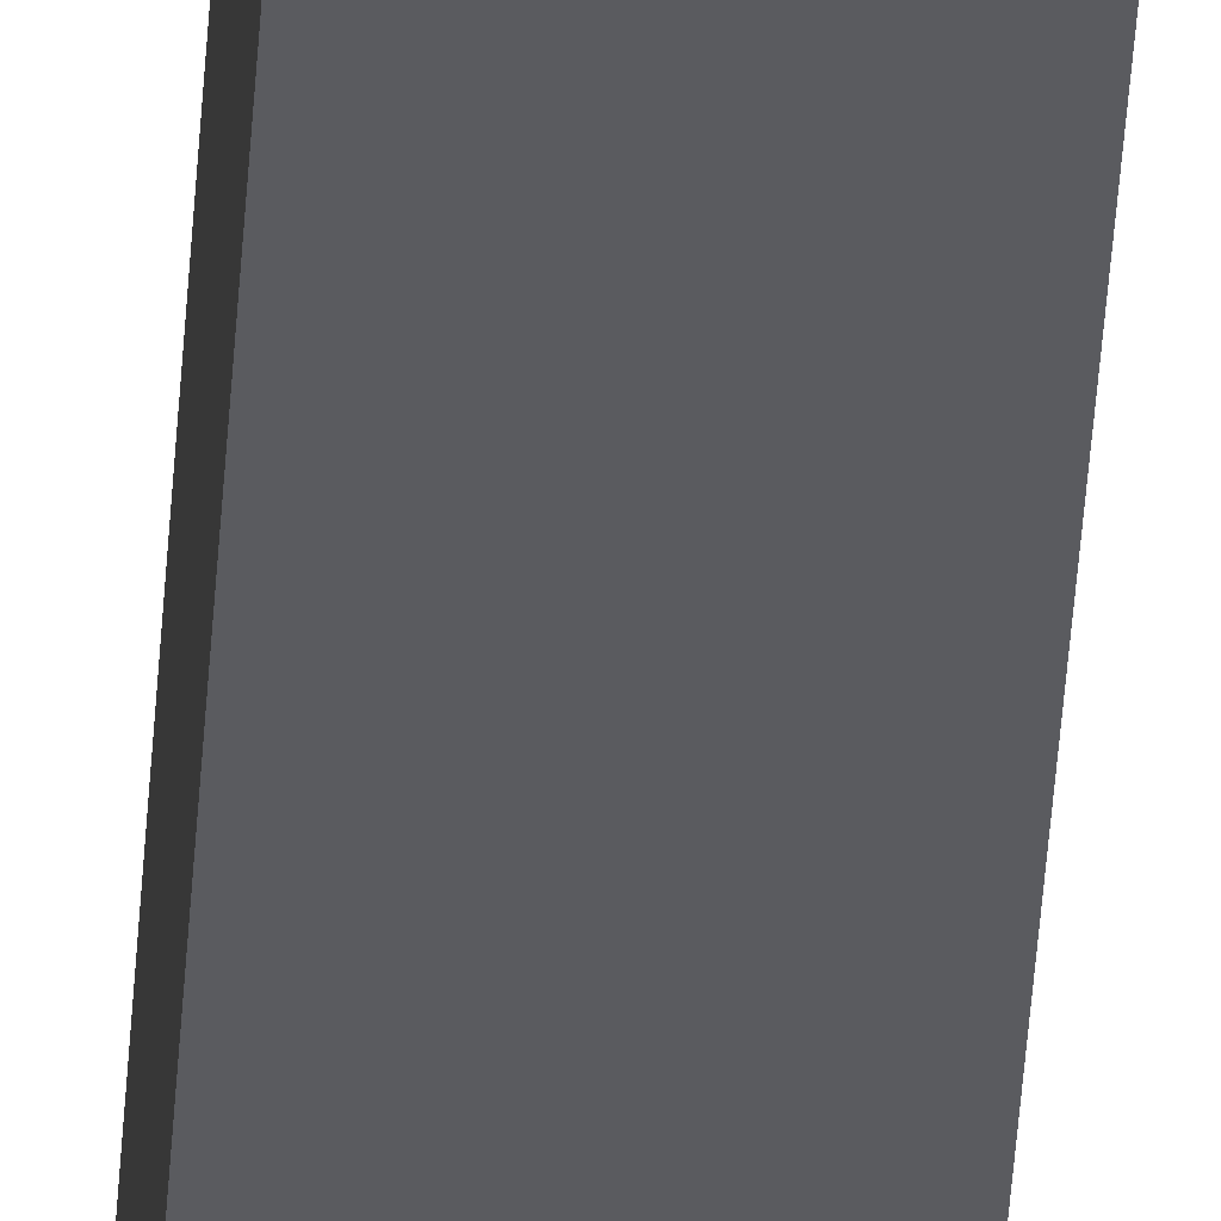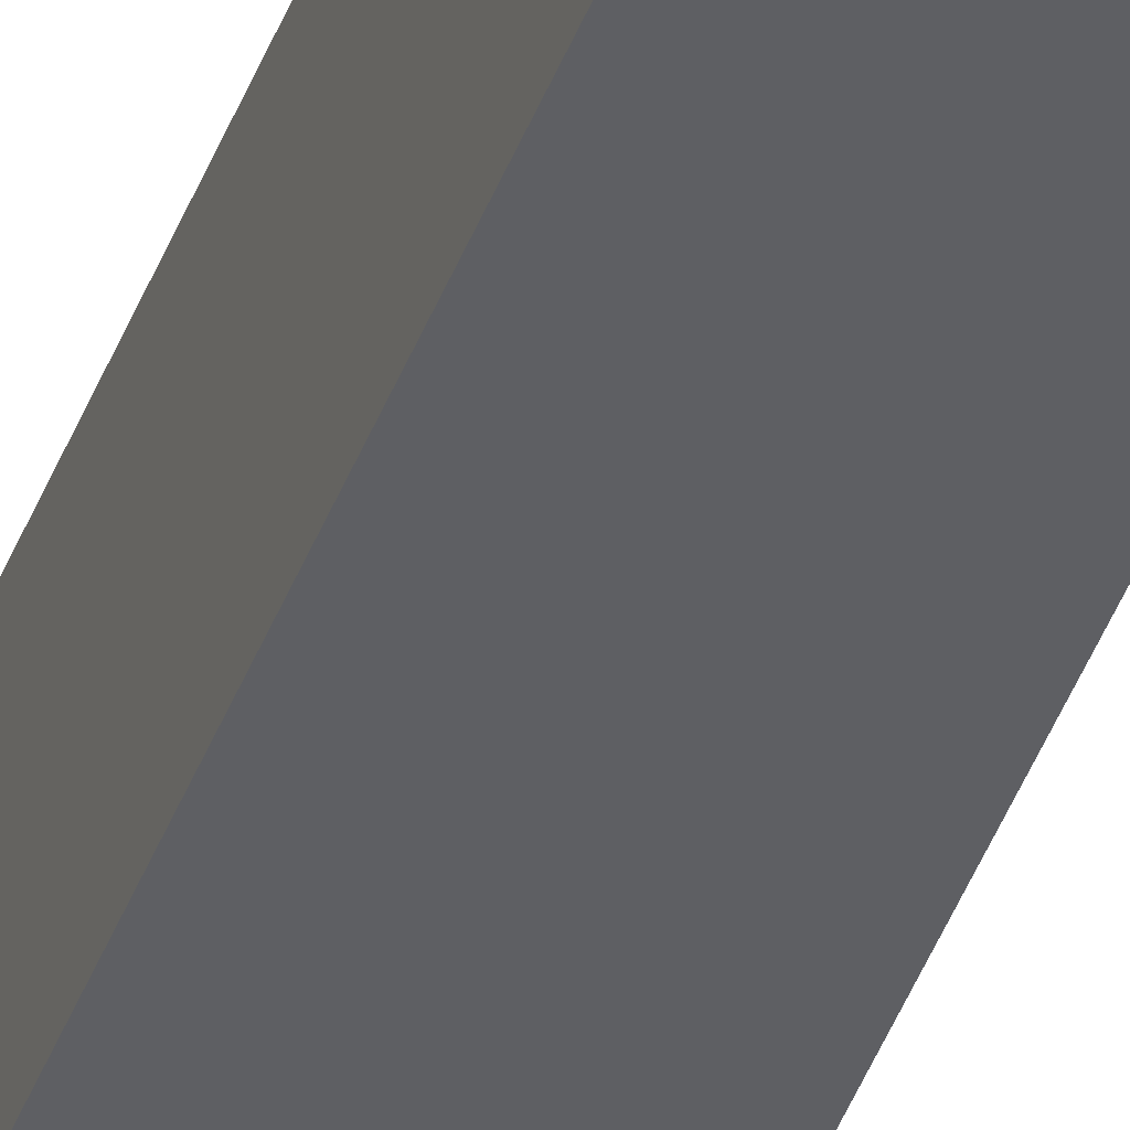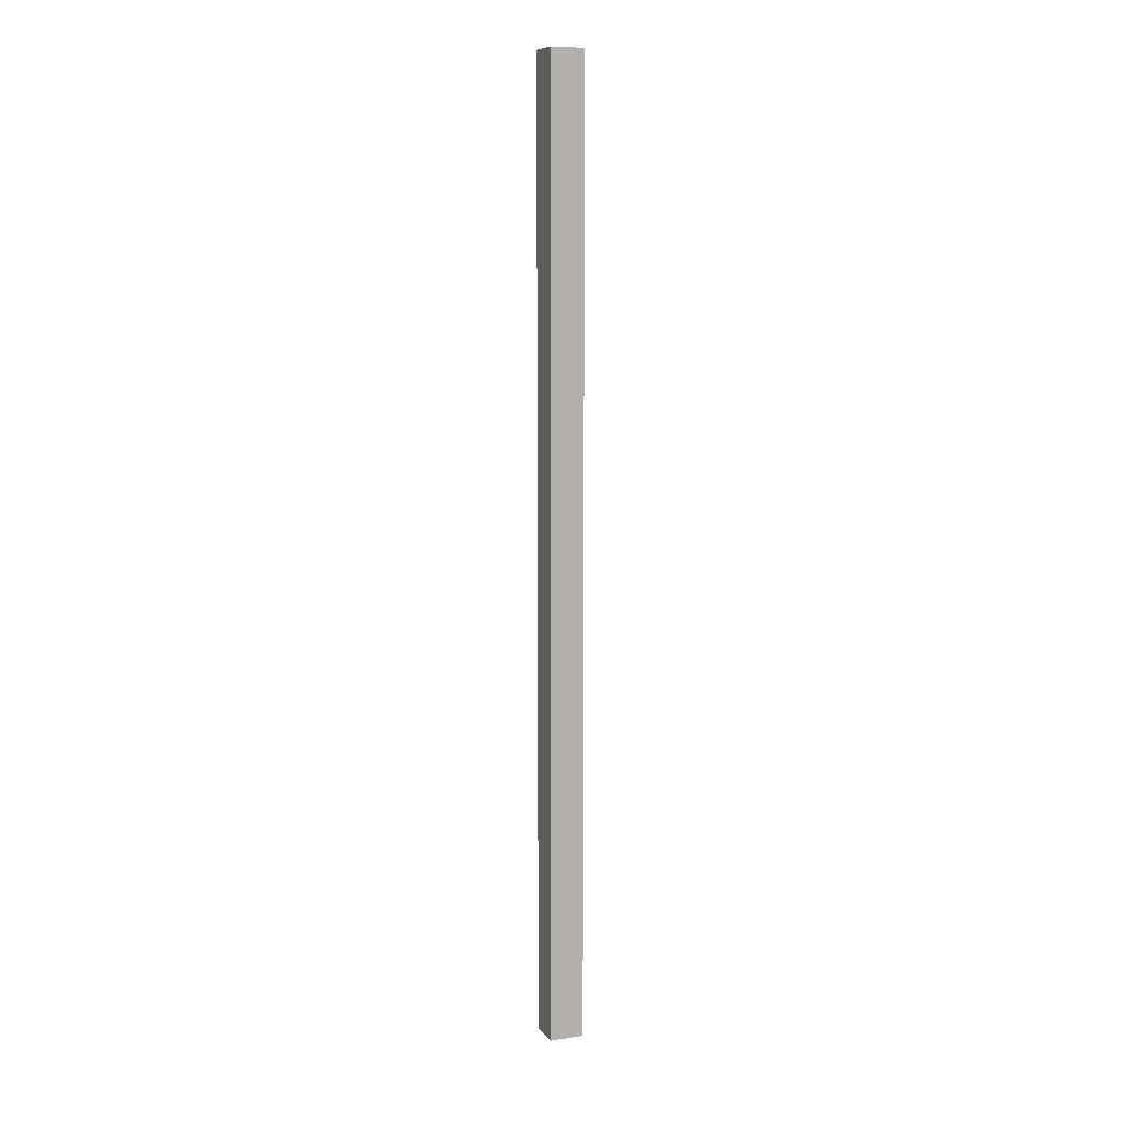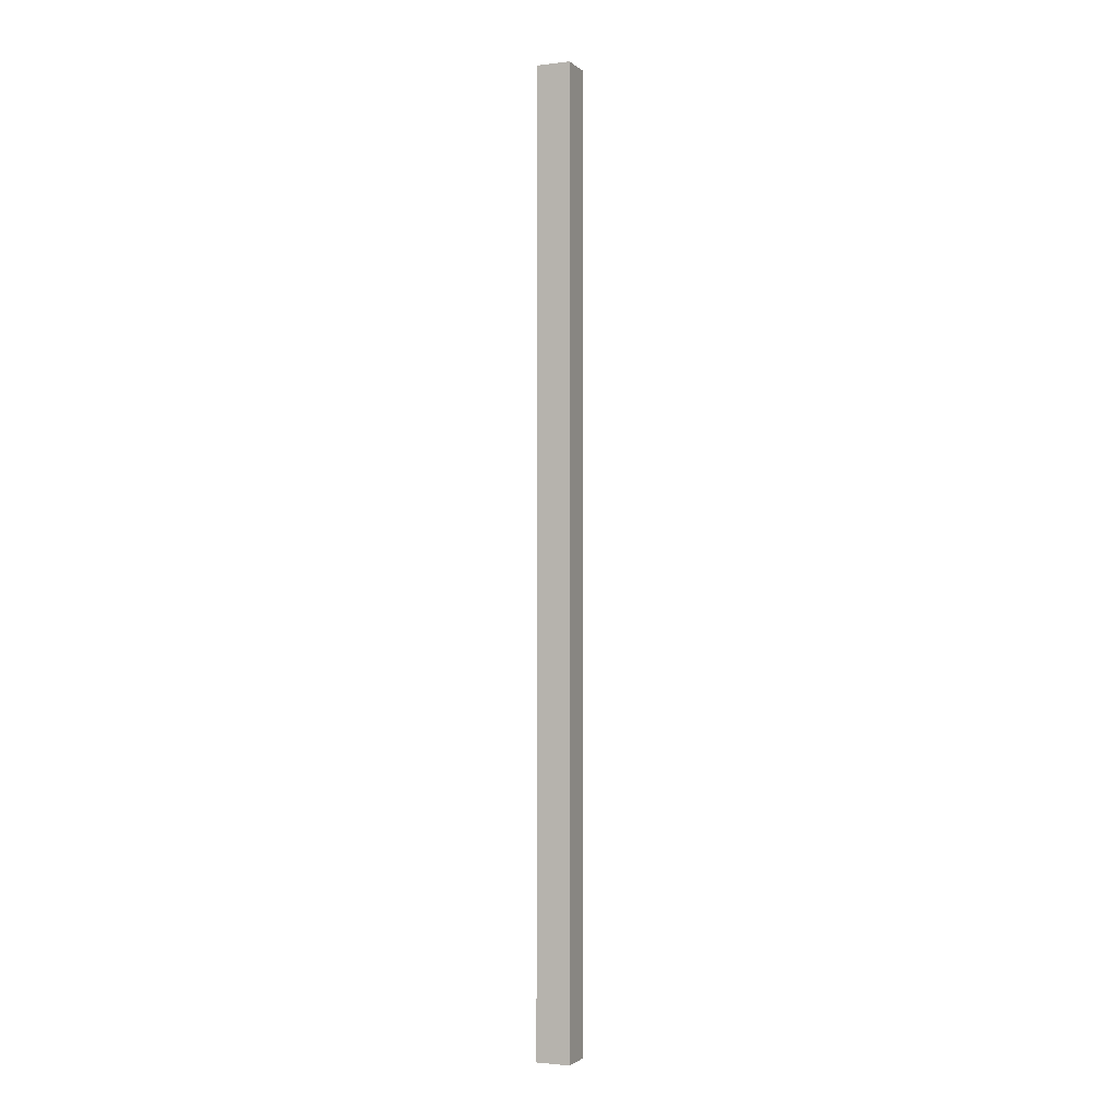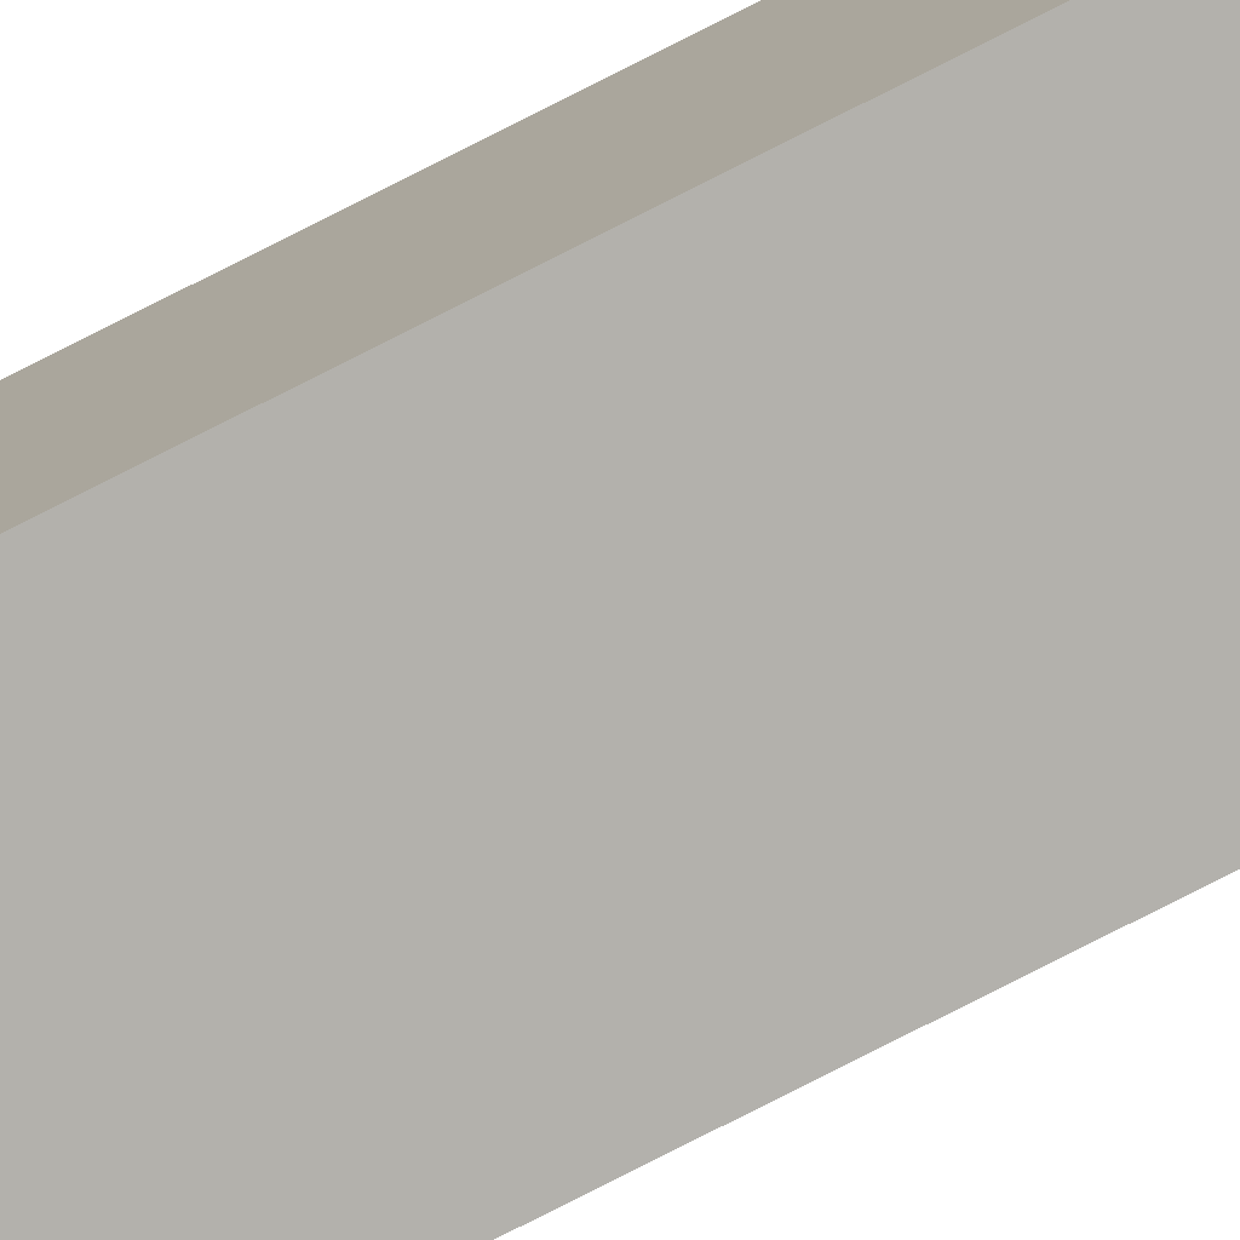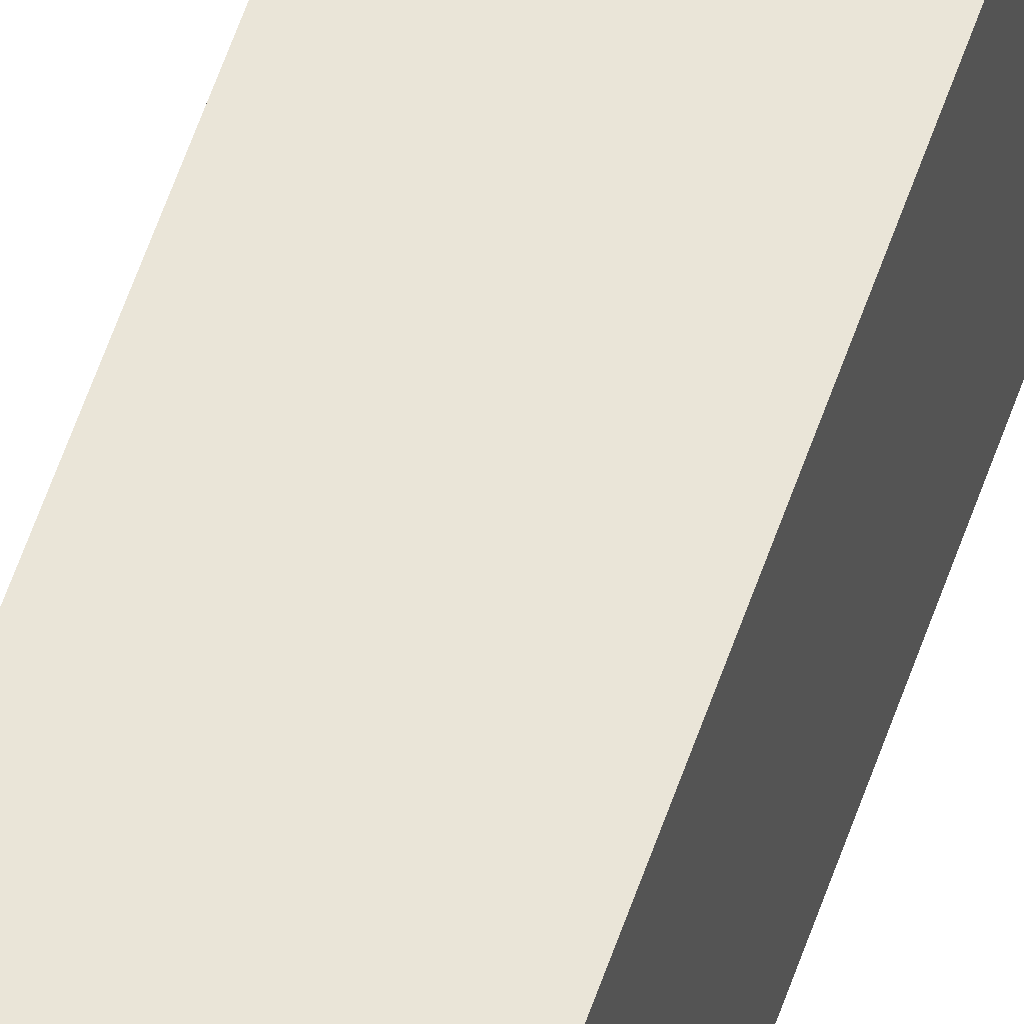
<metadata>
{"format":"obj","ext":"obj","renderer":"f3d","projection":"perspective","resolution":1024,"background":"white","views":[{"elev":-33.4,"azim":-2.9,"up":"+Z"},{"elev":-41.0,"azim":-18.9,"up":"+Z"},{"elev":9.1,"azim":158.0,"up":"+Y"},{"elev":-1.9,"azim":112.9,"up":"+Y"},{"elev":-79.1,"azim":-63.1,"up":"+Z"},{"elev":45.4,"azim":-164.2,"up":"+Z"}]}
</metadata>
<code>
v 1.223 1.805 -0.5401
v 1.243 1.805 -0.5401
v 1.243 1.245 -0.5401
v 1.223 1.245 -0.5401
v 1.243 1.245 -0.5201
v 1.243 1.805 -0.5201
v 1.223 1.805 -0.5201
v 1.223 1.245 -0.5201
v 1.243 1.245 -0.5401
v 1.243 1.245 -0.5201
v 1.223 1.245 -0.5201
v 1.223 1.245 -0.5401
v 1.223 1.805 -0.5201
v 1.243 1.805 -0.5201
v 1.243 1.805 -0.5401
v 1.223 1.805 -0.5401
v 1.223 1.245 -0.5201
v 1.223 1.805 -0.5201
v 1.223 1.805 -0.5401
v 1.223 1.245 -0.5401
v 1.243 1.805 -0.5401
v 1.243 1.805 -0.5201
v 1.243 1.245 -0.5201
v 1.243 1.245 -0.5401
f 1 2 3
f 1 3 4
f 5 6 7
f 5 7 8
f 9 10 11
f 9 11 12
f 13 14 15
f 13 15 16
f 17 18 19
f 17 19 20
f 21 22 23
f 21 23 24

</code>
